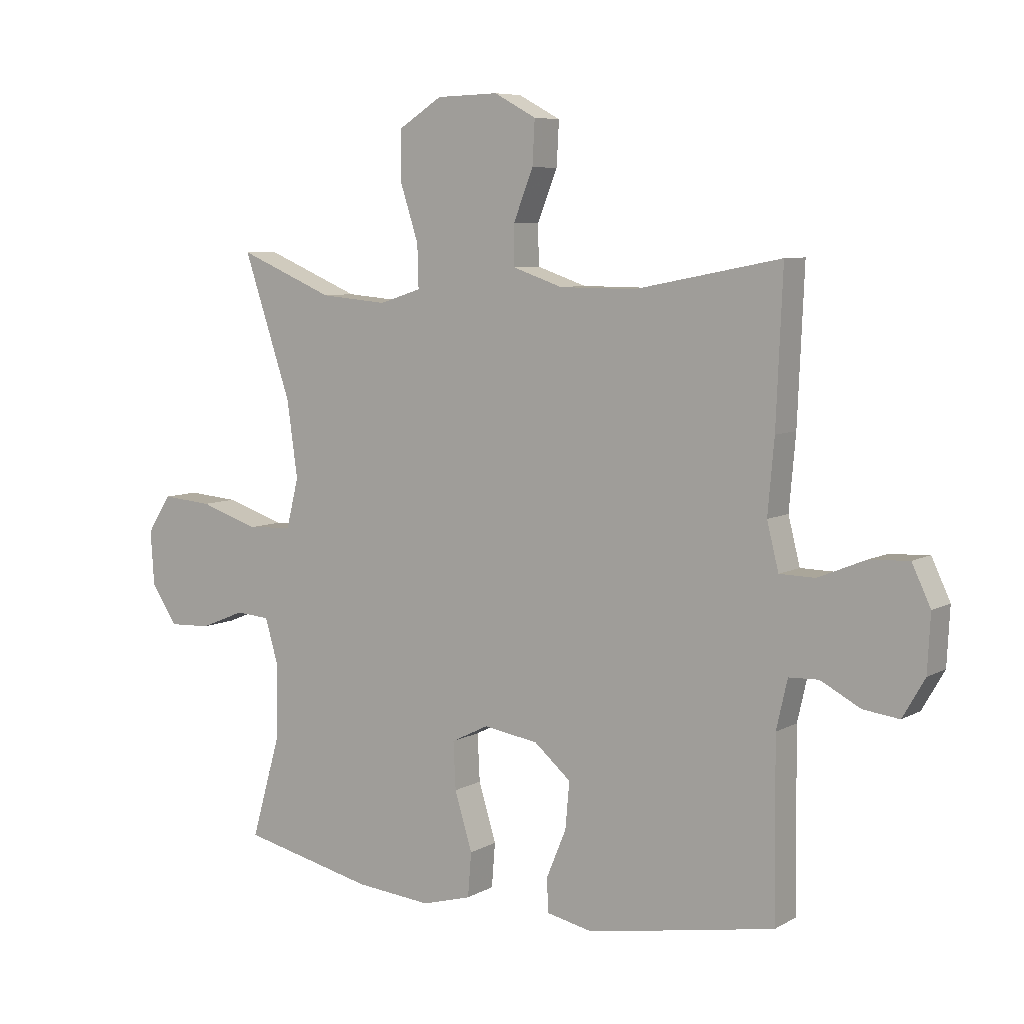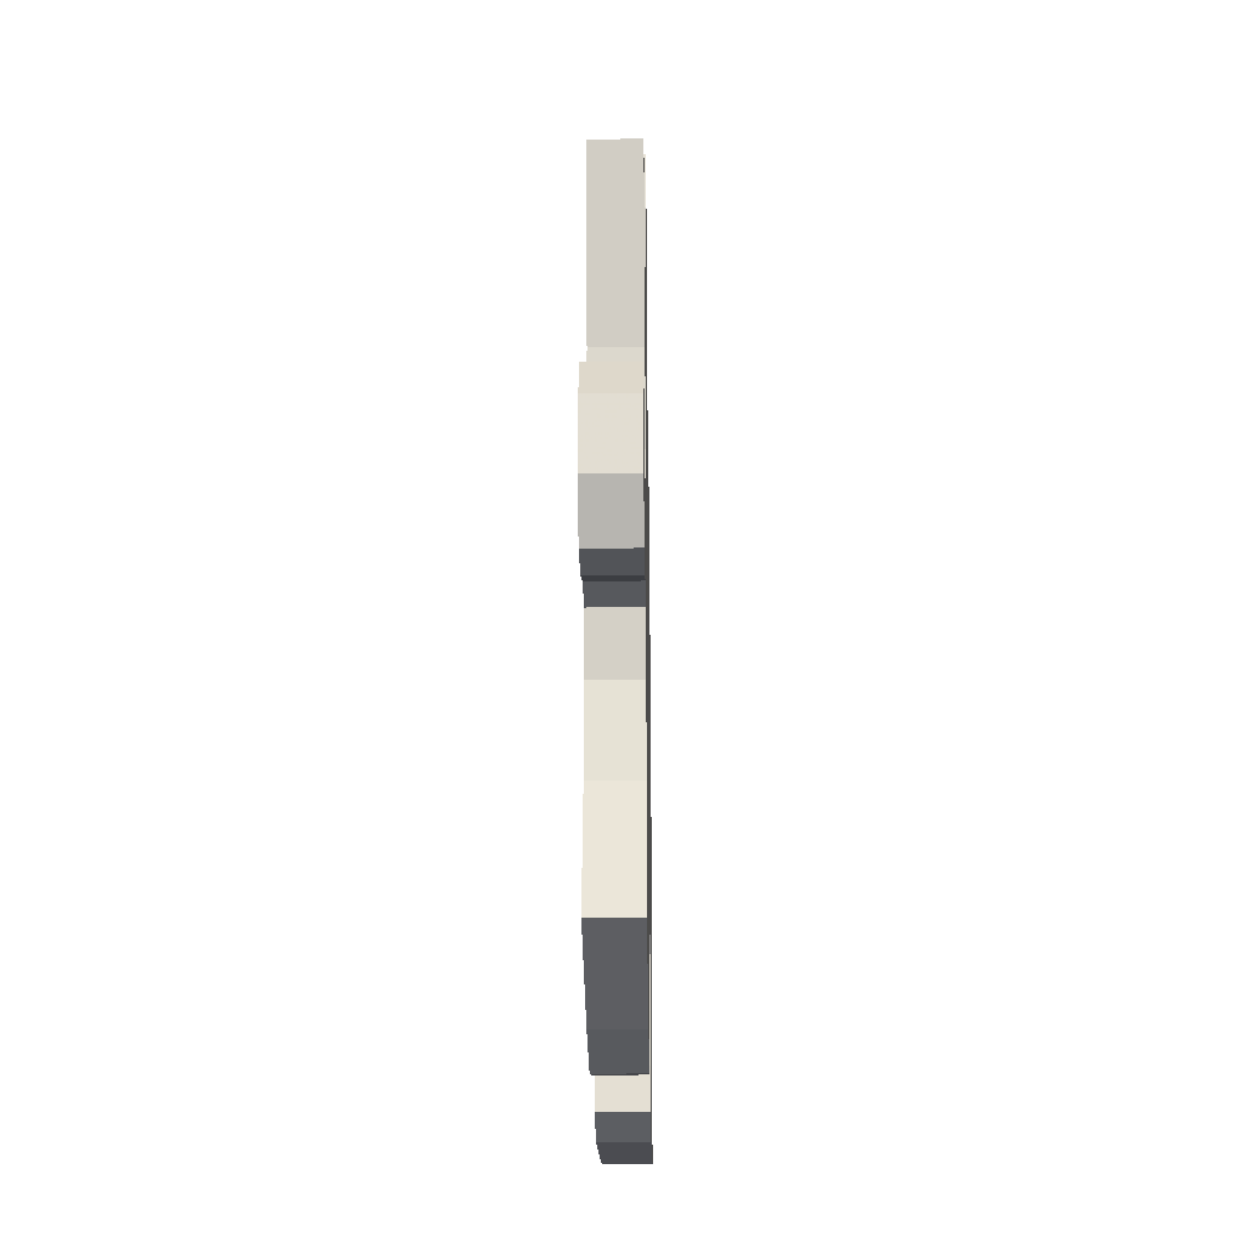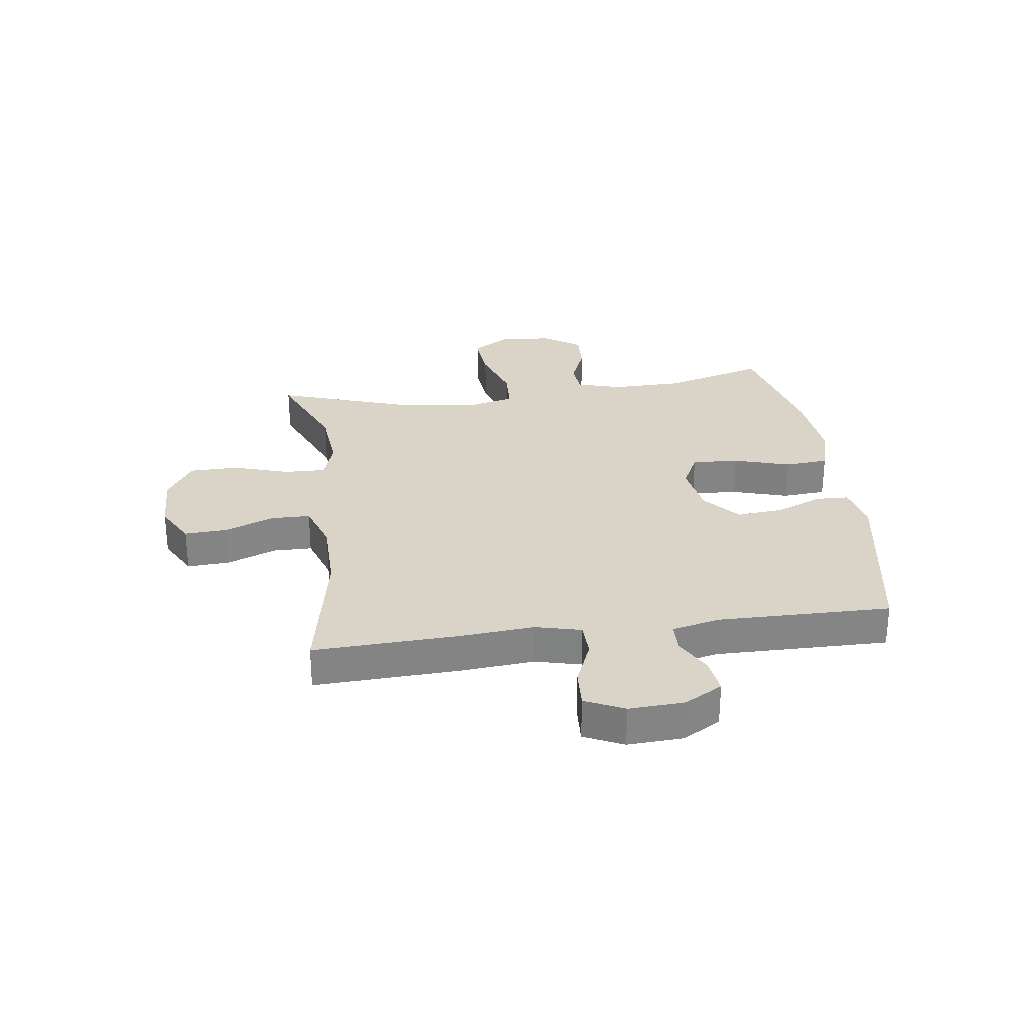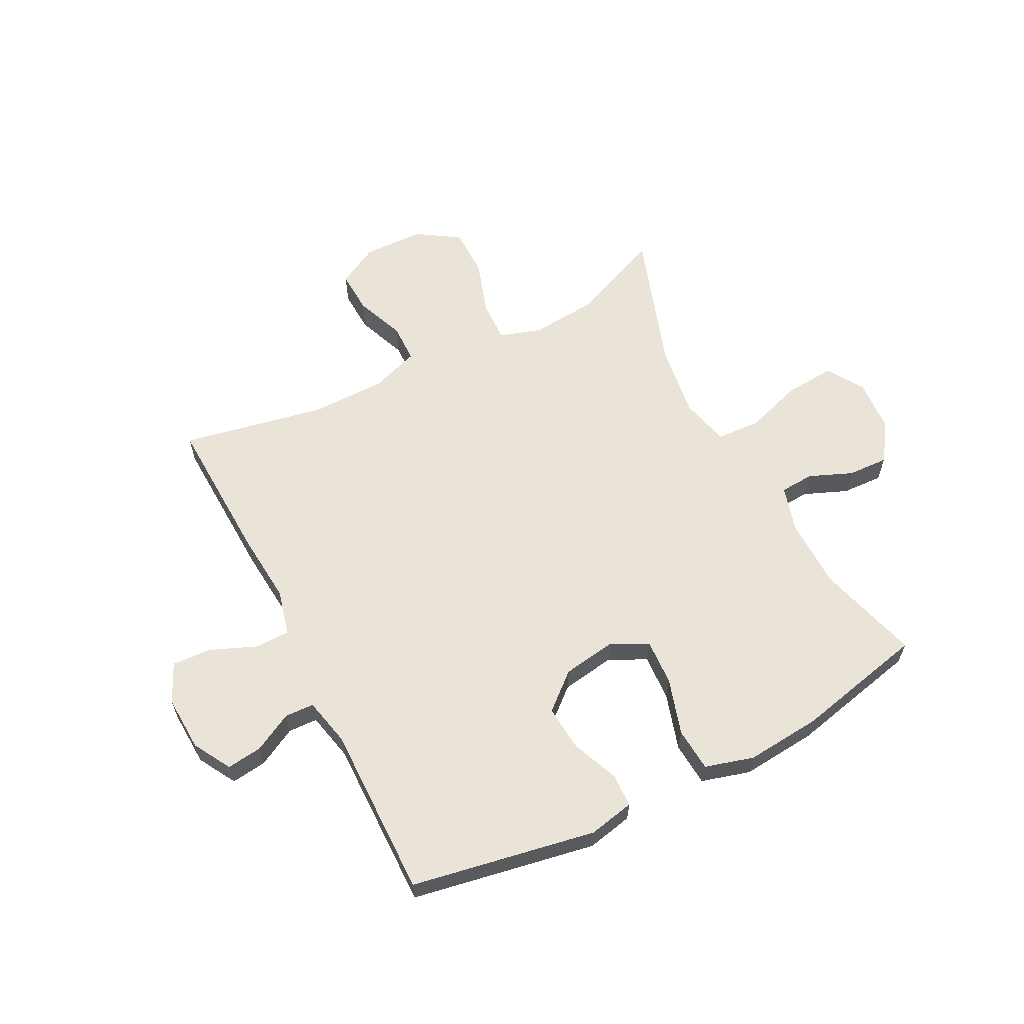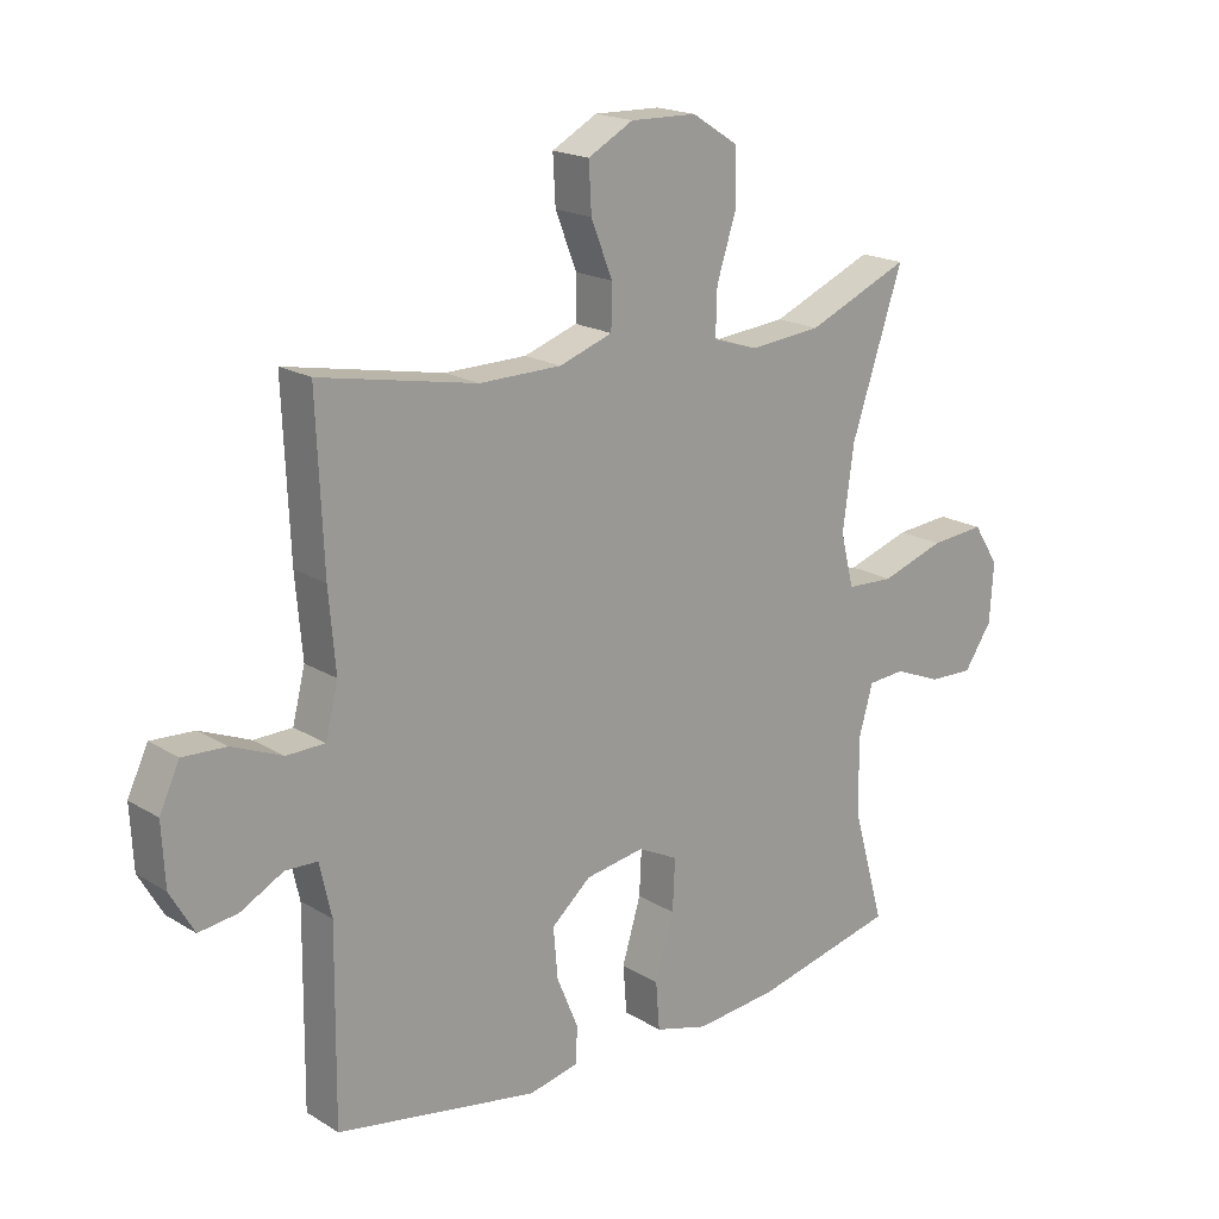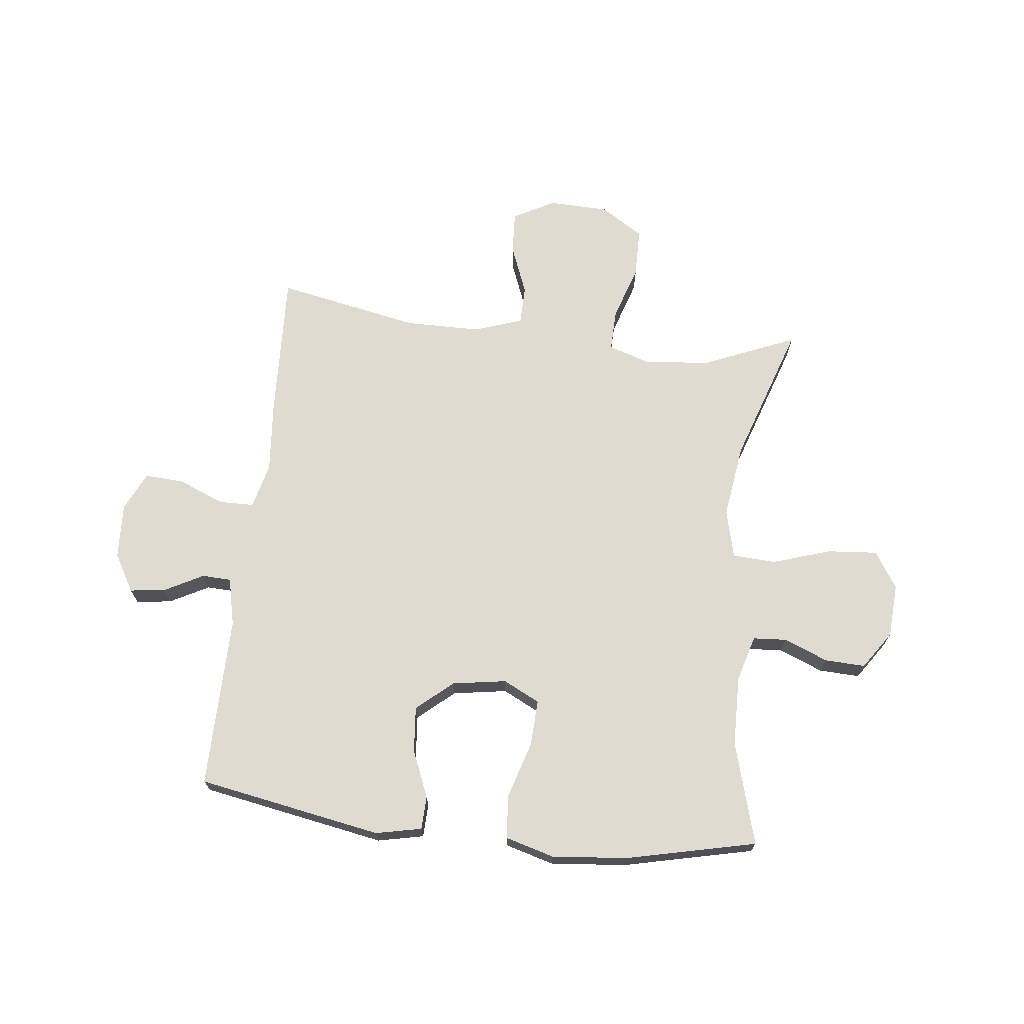
<metadata>
{"format":"obj","ext":"obj","renderer":"f3d","projection":"perspective","resolution":1024,"background":"white","views":[{"elev":7.1,"azim":33.2,"up":"+Z"},{"elev":-25.6,"azim":-89.1,"up":"+Z"},{"elev":28.8,"azim":82.3,"up":"+Y"},{"elev":61.2,"azim":153.0,"up":"+Y"},{"elev":18.8,"azim":139.0,"up":"+Z"},{"elev":69.8,"azim":-173.5,"up":"+Y"}]}
</metadata>
<code>
v 0.5 0.07 0.5
v 0.489 0.07 0.243
v 0.478 0.07 0.118
v 0.498 0.07 0.038
v 0.559 0.07 0.037
v 0.639 0.07 0.07
v 0.708 0.07 0.074
v 0.74 0.07 0.006
v 0.735 0.07 -0.091
v 0.697 0.07 -0.157
v 0.635 0.07 -0.149
v 0.567 0.07 -0.113
v 0.516 0.07 -0.115
v 0.497 0.07 -0.199
v 0.5 0.07 -0.5
v 0.178 0.07 -0.558
v 0.098 0.07 -0.541
v 0.096 0.07 -0.483
v 0.13 0.07 -0.401
v 0.137 0.07 -0.321
v 0.074 0.07 -0.267
v -0.02 0.07 -0.252
v -0.084 0.07 -0.284
v -0.08 0.07 -0.365
v -0.05 0.07 -0.464
v -0.056 0.07 -0.54
v -0.141 0.07 -0.564
v -0.272 0.07 -0.552
v -0.5 0.07 -0.5
v -0.449 0.07 -0.321
v -0.447 0.07 -0.198
v -0.47 0.07 -0.118
v -0.529 0.07 -0.114
v -0.605 0.07 -0.145
v -0.676 0.07 -0.148
v -0.721 0.07 -0.082
v -0.727 0.07 0.012
v -0.686 0.07 0.076
v -0.599 0.07 0.069
v -0.497 0.07 0.036
v -0.421 0.07 0.04
v -0.4 0.07 0.125
v -0.418 0.07 0.255
v -0.5 0.07 0.5
v -0.336 0.07 0.431
v -0.221 0.07 0.421
v -0.149 0.07 0.444
v -0.151 0.07 0.517
v -0.182 0.07 0.613
v -0.181 0.07 0.699
v -0.107 0.07 0.746
v -0.001 0.07 0.749
v 0.071 0.07 0.71
v 0.067 0.07 0.635
v 0.033 0.07 0.549
v 0.034 0.07 0.481
v 0.119 0.07 0.452
v 0.25 0.07 0.451
v 0.5 0 0.5
v 0.489 0 0.243
v 0.478 0 0.118
v 0.498 0 0.038
v 0.559 0 0.037
v 0.639 0 0.07
v 0.708 0 0.074
v 0.74 0 0.006
v 0.735 0 -0.091
v 0.697 0 -0.157
v 0.635 0 -0.149
v 0.567 0 -0.113
v 0.516 0 -0.115
v 0.497 0 -0.199
v 0.5 0 -0.5
v 0.178 0 -0.558
v 0.098 0 -0.541
v 0.096 0 -0.483
v 0.13 0 -0.401
v 0.137 0 -0.321
v 0.074 0 -0.267
v -0.02 0 -0.252
v -0.084 0 -0.284
v -0.08 0 -0.365
v -0.05 0 -0.464
v -0.056 0 -0.54
v -0.141 0 -0.564
v -0.272 0 -0.552
v -0.5 0 -0.5
v -0.449 0 -0.321
v -0.447 0 -0.198
v -0.47 0 -0.118
v -0.529 0 -0.114
v -0.605 0 -0.145
v -0.676 0 -0.148
v -0.721 0 -0.082
v -0.727 0 0.012
v -0.686 0 0.076
v -0.599 0 0.069
v -0.497 0 0.036
v -0.421 0 0.04
v -0.4 0 0.125
v -0.418 0 0.255
v -0.5 0 0.5
v -0.336 0 0.431
v -0.221 0 0.421
v -0.149 0 0.444
v -0.151 0 0.517
v -0.182 0 0.613
v -0.181 0 0.699
v -0.107 0 0.746
v -0.001 0 0.749
v 0.071 0 0.71
v 0.067 0 0.635
v 0.033 0 0.549
v 0.034 0 0.481
v 0.119 0 0.452
v 0.25 0 0.451
f 52 53 54 55
f 52 55 56
f 51 52 56
f 48 49 50 51
f 47 48 51 56
f 46 47 56 57
f 43 44 45
f 42 43 45 46
f 41 42 46 57
f 37 38 39 40
f 37 40 41
f 36 37 41
f 33 34 35 36
f 32 33 36 41
f 31 32 41 57
f 27 28 29 30
f 24 25 26 27
f 23 24 27 30
f 22 23 30 31
f 16 17 18 19
f 14 15 16 19
f 13 14 19 20
f 9 10 11 12
f 9 12 13
f 8 9 13
f 5 6 7 8
f 4 5 8 13
f 3 4 13 20
f 58 1 2 3
f 22 31 57 58
f 21 22 58 3
f 3 20 21
f 113 112 111 110
f 114 113 110
f 114 110 109
f 109 108 107 106
f 114 109 106 105
f 115 114 105 104
f 103 102 101
f 104 103 101 100
f 115 104 100 99
f 98 97 96 95
f 99 98 95
f 99 95 94
f 94 93 92 91
f 99 94 91 90
f 115 99 90 89
f 88 87 86 85
f 85 84 83 82
f 88 85 82 81
f 89 88 81 80
f 77 76 75 74
f 77 74 73 72
f 78 77 72 71
f 70 69 68 67
f 71 70 67
f 71 67 66
f 66 65 64 63
f 71 66 63 62
f 78 71 62 61
f 61 60 59 116
f 116 115 89 80
f 61 116 80 79
f 79 78 61
f 1 59 60 2
f 2 60 61 3
f 3 61 62 4
f 4 62 63 5
f 5 63 64 6
f 6 64 65 7
f 7 65 66 8
f 8 66 67 9
f 9 67 68 10
f 10 68 69 11
f 11 69 70 12
f 12 70 71 13
f 13 71 72 14
f 14 72 73 15
f 15 73 74 16
f 16 74 75 17
f 17 75 76 18
f 18 76 77 19
f 19 77 78 20
f 20 78 79 21
f 21 79 80 22
f 22 80 81 23
f 23 81 82 24
f 24 82 83 25
f 25 83 84 26
f 26 84 85 27
f 27 85 86 28
f 28 86 87 29
f 29 87 88 30
f 30 88 89 31
f 31 89 90 32
f 32 90 91 33
f 33 91 92 34
f 34 92 93 35
f 35 93 94 36
f 36 94 95 37
f 37 95 96 38
f 38 96 97 39
f 39 97 98 40
f 40 98 99 41
f 41 99 100 42
f 42 100 101 43
f 43 101 102 44
f 44 102 103 45
f 45 103 104 46
f 46 104 105 47
f 47 105 106 48
f 48 106 107 49
f 49 107 108 50
f 50 108 109 51
f 51 109 110 52
f 52 110 111 53
f 53 111 112 54
f 54 112 113 55
f 55 113 114 56
f 56 114 115 57
f 57 115 116 58
f 58 116 59 1

</code>
